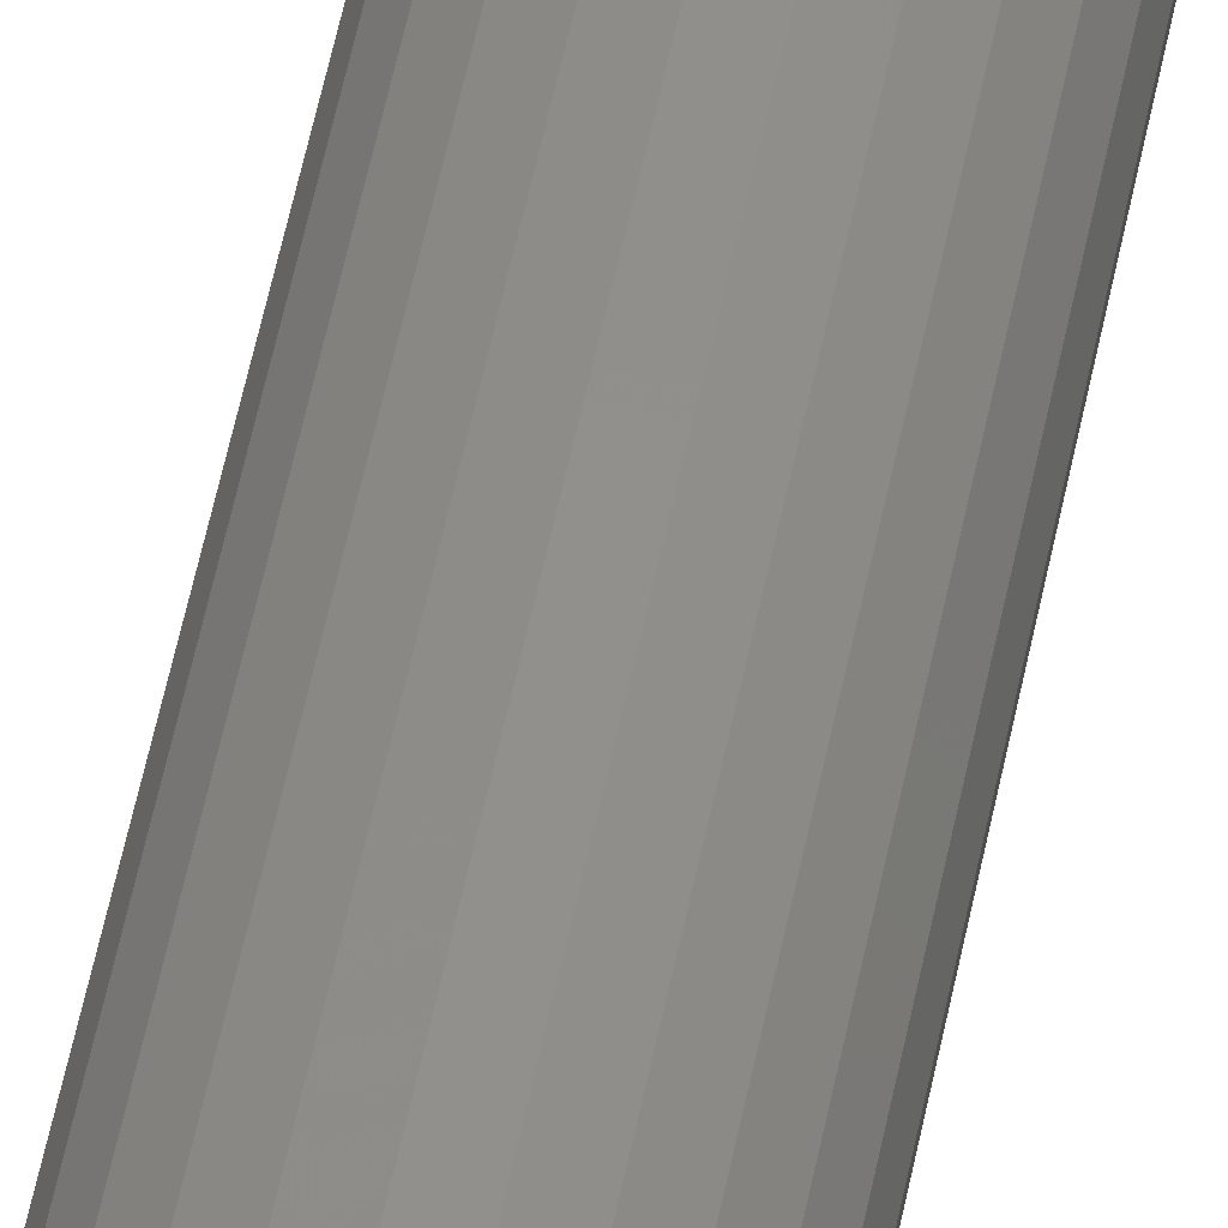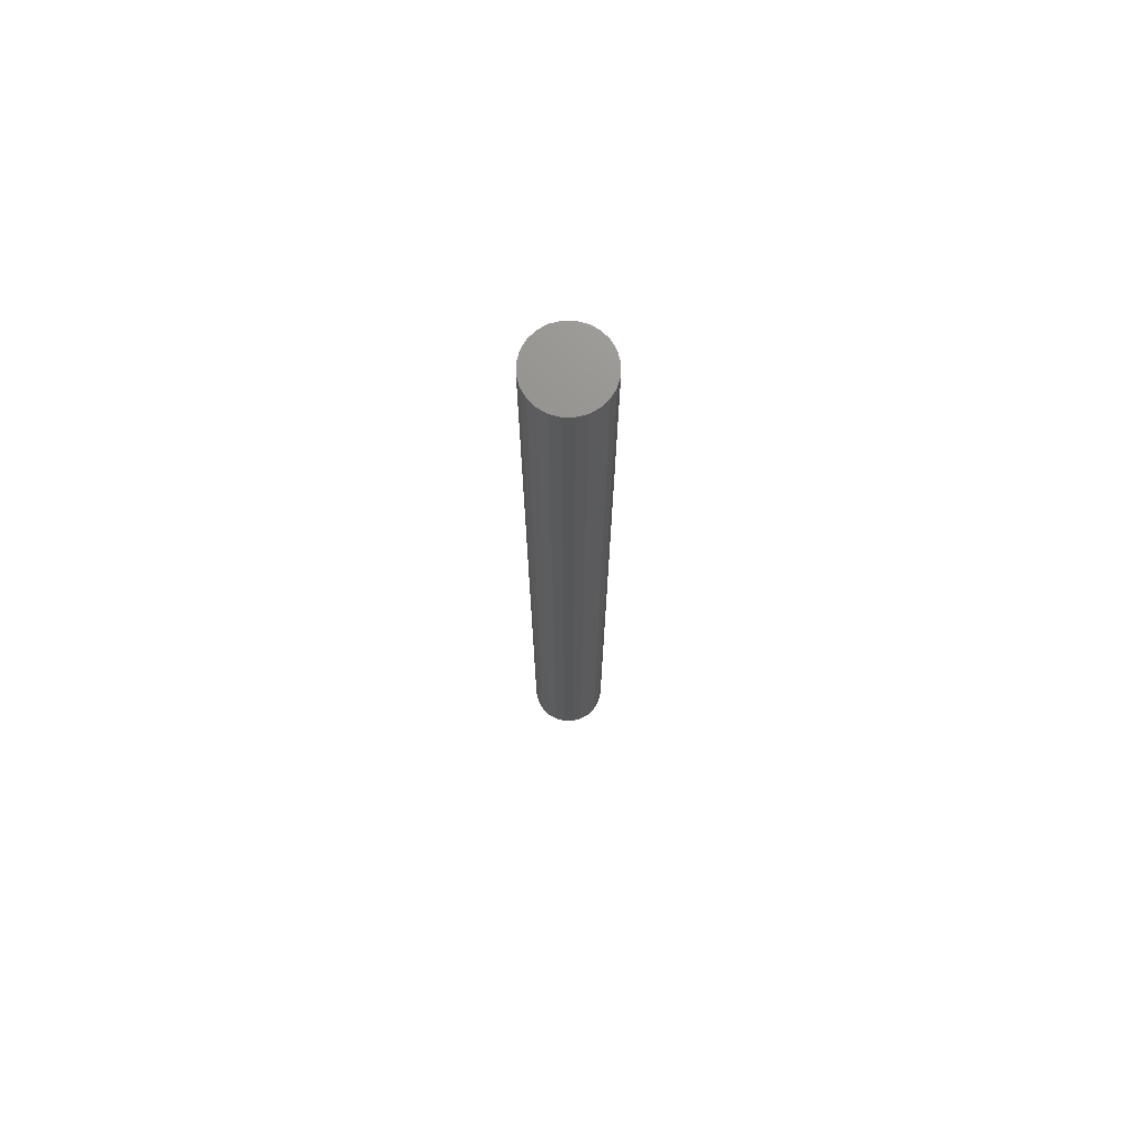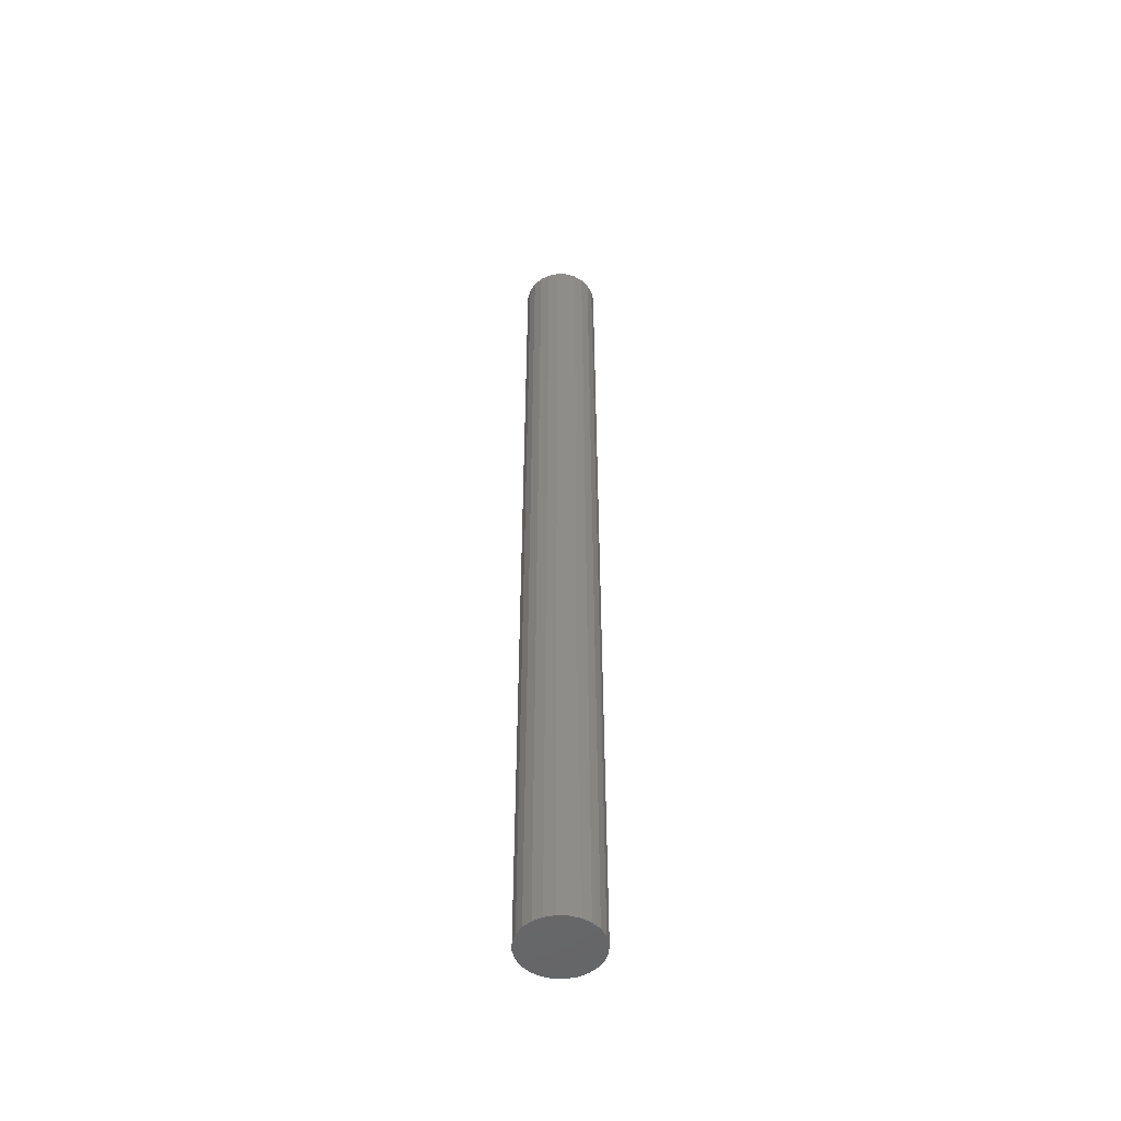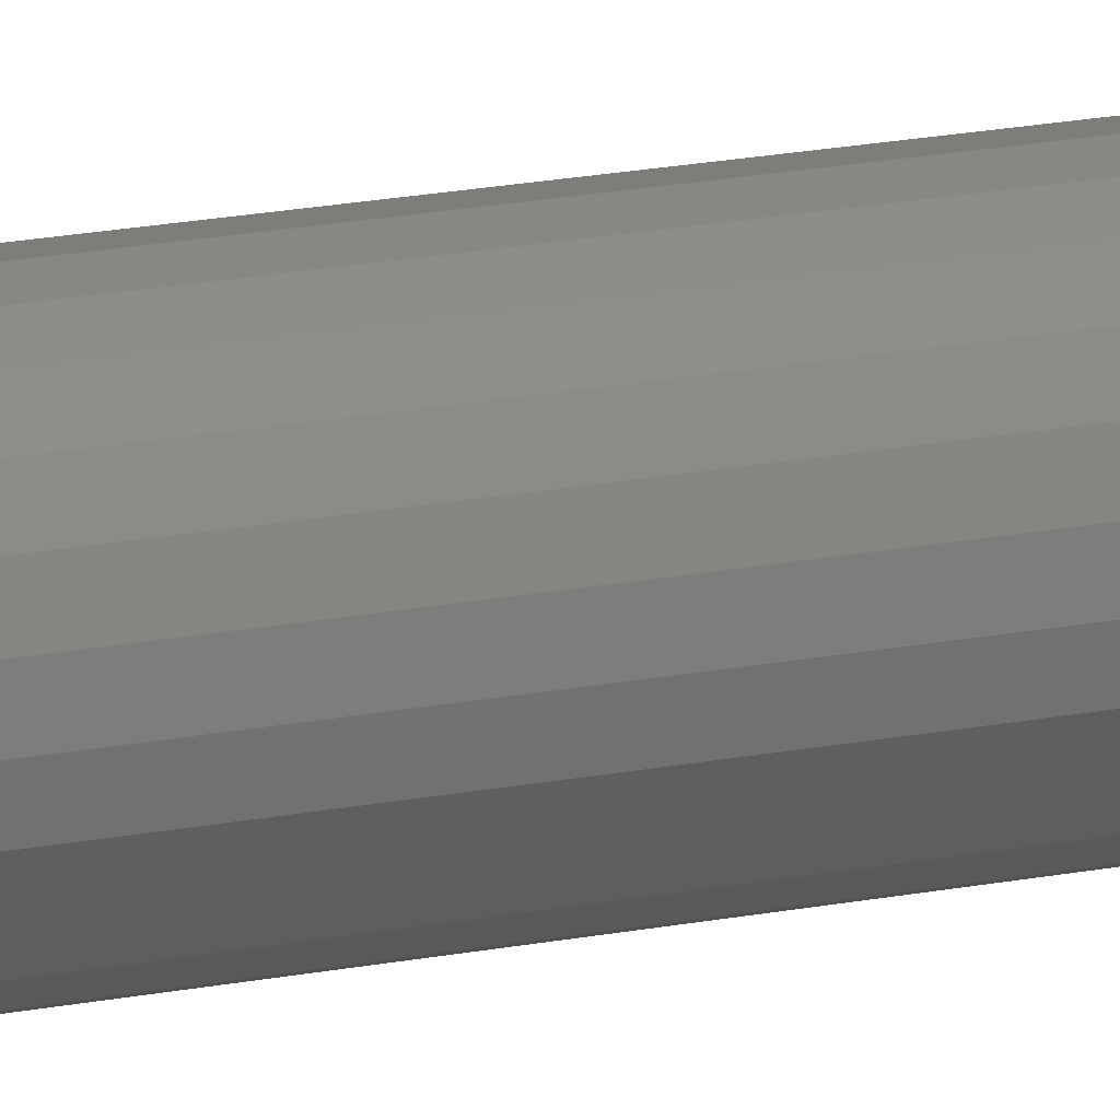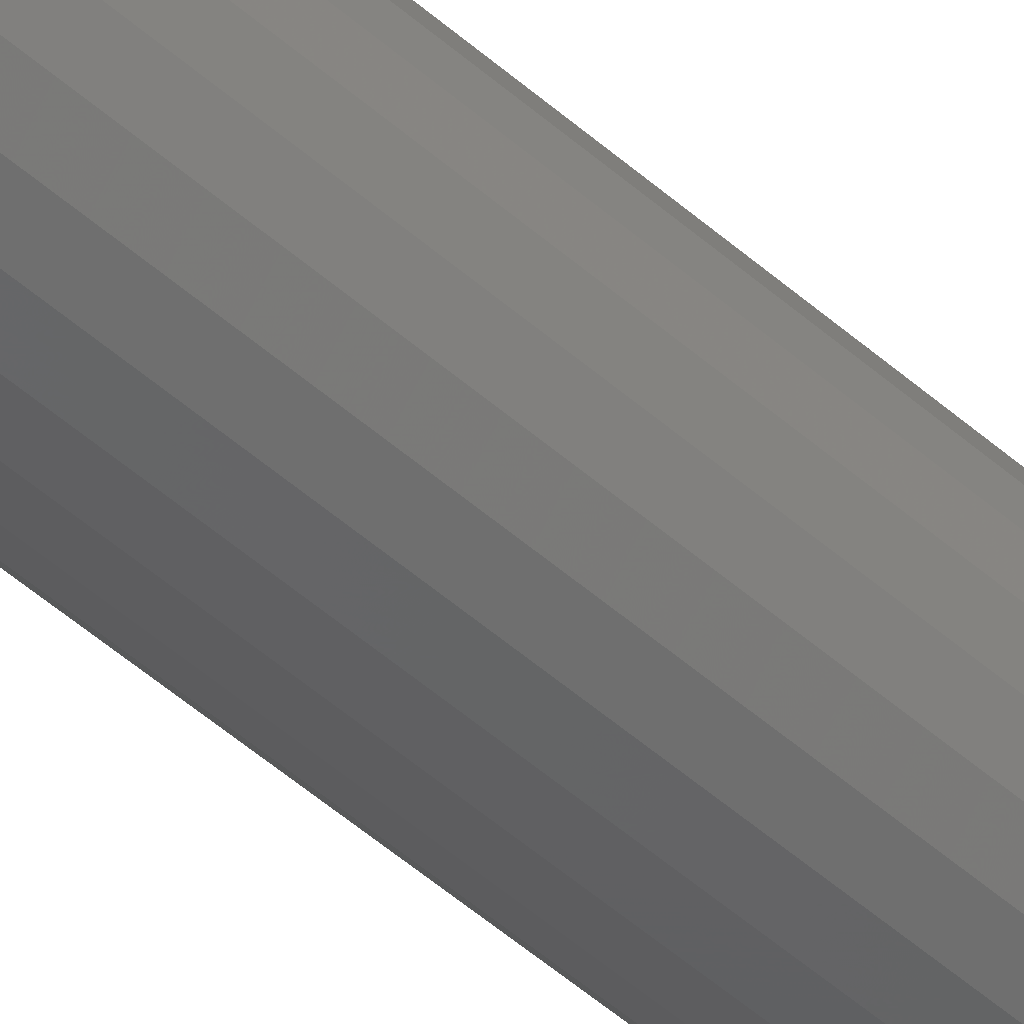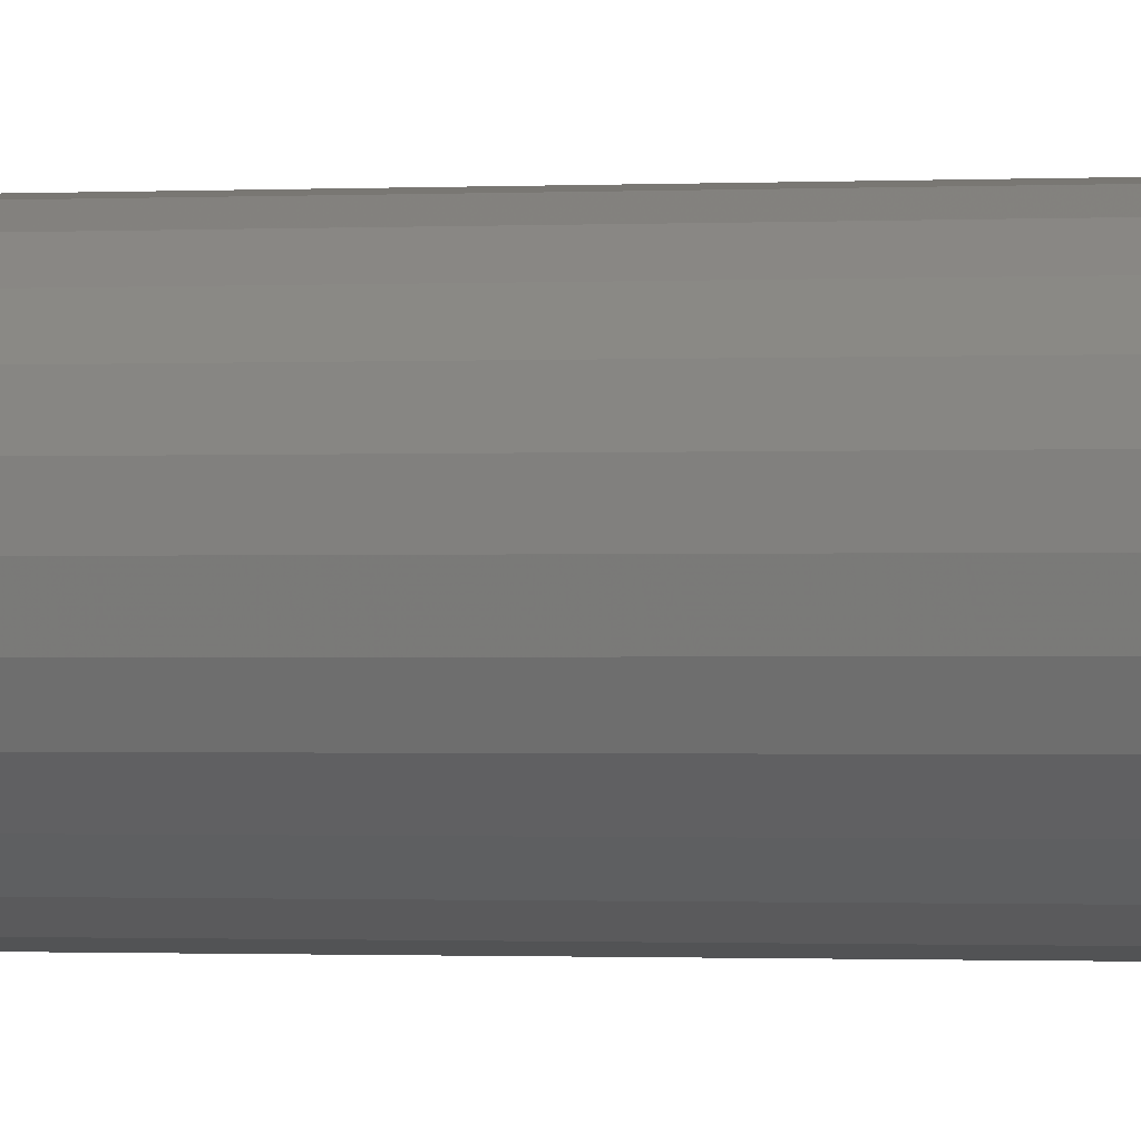
<metadata>
{"format":"stl","ext":"stl","renderer":"f3d","projection":"perspective","resolution":1024,"background":"white","views":[{"elev":49.6,"azim":-169.5,"up":"+Y"},{"elev":72.4,"azim":-54.2,"up":"+Z"},{"elev":-51.0,"azim":-26.5,"up":"+Z"},{"elev":16.0,"azim":66.0,"up":"+Y"},{"elev":-44.6,"azim":-136.7,"up":"+Y"},{"elev":-0.3,"azim":-60.9,"up":"+Y"}]}
</metadata>
<code>
# stl→obj: 48 verts, 92 faces
v 144.5 523.1 -56.29
v 143.7 523 -131.3
v 143.7 523 -56.29
v 144.5 523.1 -131.3
v 143 522.7 -131.3
v 143 522.7 -56.29
v 142.3 522.3 -56.29
v 142.3 522.3 -131.3
v 141.8 521.7 -56.29
v 141.8 521.7 -131.3
v 141.5 521 -56.29
v 141.5 521 -131.3
v 141.4 520.2 -56.29
v 141.4 520.2 -131.3
v 141.5 519.4 -56.29
v 141.5 519.4 -131.3
v 141.7 518.7 -56.29
v 141.7 518.7 -131.3
v 142.2 518 -131.3
v 142.2 518 -56.29
v 142.8 517.5 -131.3
v 142.8 517.5 -56.29
v 143.5 517.2 -131.3
v 143.5 517.2 -56.29
v 144.3 517.1 -131.3
v 144.3 517.1 -56.29
v 145.1 517.2 -131.3
v 145.1 517.2 -56.29
v 145.8 517.4 -131.3
v 145.8 517.4 -56.29
v 146.4 517.9 -56.29
v 146.4 517.9 -131.3
v 146.9 518.5 -56.29
v 146.9 518.5 -131.3
v 147.3 519.2 -56.29
v 147.3 519.2 -131.3
v 147.4 520 -56.29
v 147.4 520 -131.3
v 147.3 520.8 -56.29
v 147.3 520.8 -131.3
v 147 521.5 -56.29
v 147 521.5 -131.3
v 146 522.6 -131.3
v 145.3 523 -131.3
v 146.6 522.1 -131.3
v 146.6 522.1 -56.29
v 146 522.6 -56.29
v 145.3 523 -56.29
f 1 2 3
f 2 1 4
f 3 5 6
f 5 3 2
f 7 5 8
f 5 7 6
f 9 8 10
f 8 9 7
f 11 10 12
f 10 11 9
f 13 12 14
f 12 13 11
f 15 14 16
f 14 15 13
f 17 16 18
f 16 17 15
f 19 17 18
f 17 19 20
f 21 20 19
f 20 21 22
f 23 22 21
f 22 23 24
f 25 24 23
f 24 25 26
f 27 26 25
f 26 27 28
f 29 28 27
f 28 29 30
f 31 29 32
f 29 31 30
f 33 32 34
f 32 33 31
f 35 34 36
f 34 35 33
f 37 36 38
f 36 37 35
f 39 38 40
f 38 39 37
f 41 40 42
f 40 41 39
f 43 4 44
f 4 43 45
f 4 45 2
f 2 45 42
f 2 42 5
f 5 42 40
f 5 40 8
f 8 40 38
f 8 38 10
f 10 38 36
f 10 36 12
f 12 36 34
f 12 34 14
f 14 34 32
f 14 32 16
f 16 32 29
f 16 29 18
f 18 29 27
f 18 27 19
f 19 27 25
f 19 25 21
f 21 25 23
f 41 45 46
f 45 41 42
f 46 43 47
f 43 46 45
f 47 44 48
f 44 47 43
f 48 4 1
f 4 48 44
f 1 47 48
f 47 1 46
f 46 1 3
f 46 3 41
f 41 3 6
f 41 6 39
f 39 6 7
f 39 7 37
f 37 7 9
f 37 9 35
f 35 9 11
f 35 11 33
f 33 11 13
f 33 13 31
f 31 13 15
f 31 15 30
f 30 15 17
f 30 17 28
f 28 17 20
f 28 20 26
f 26 20 22
f 26 22 24

</code>
